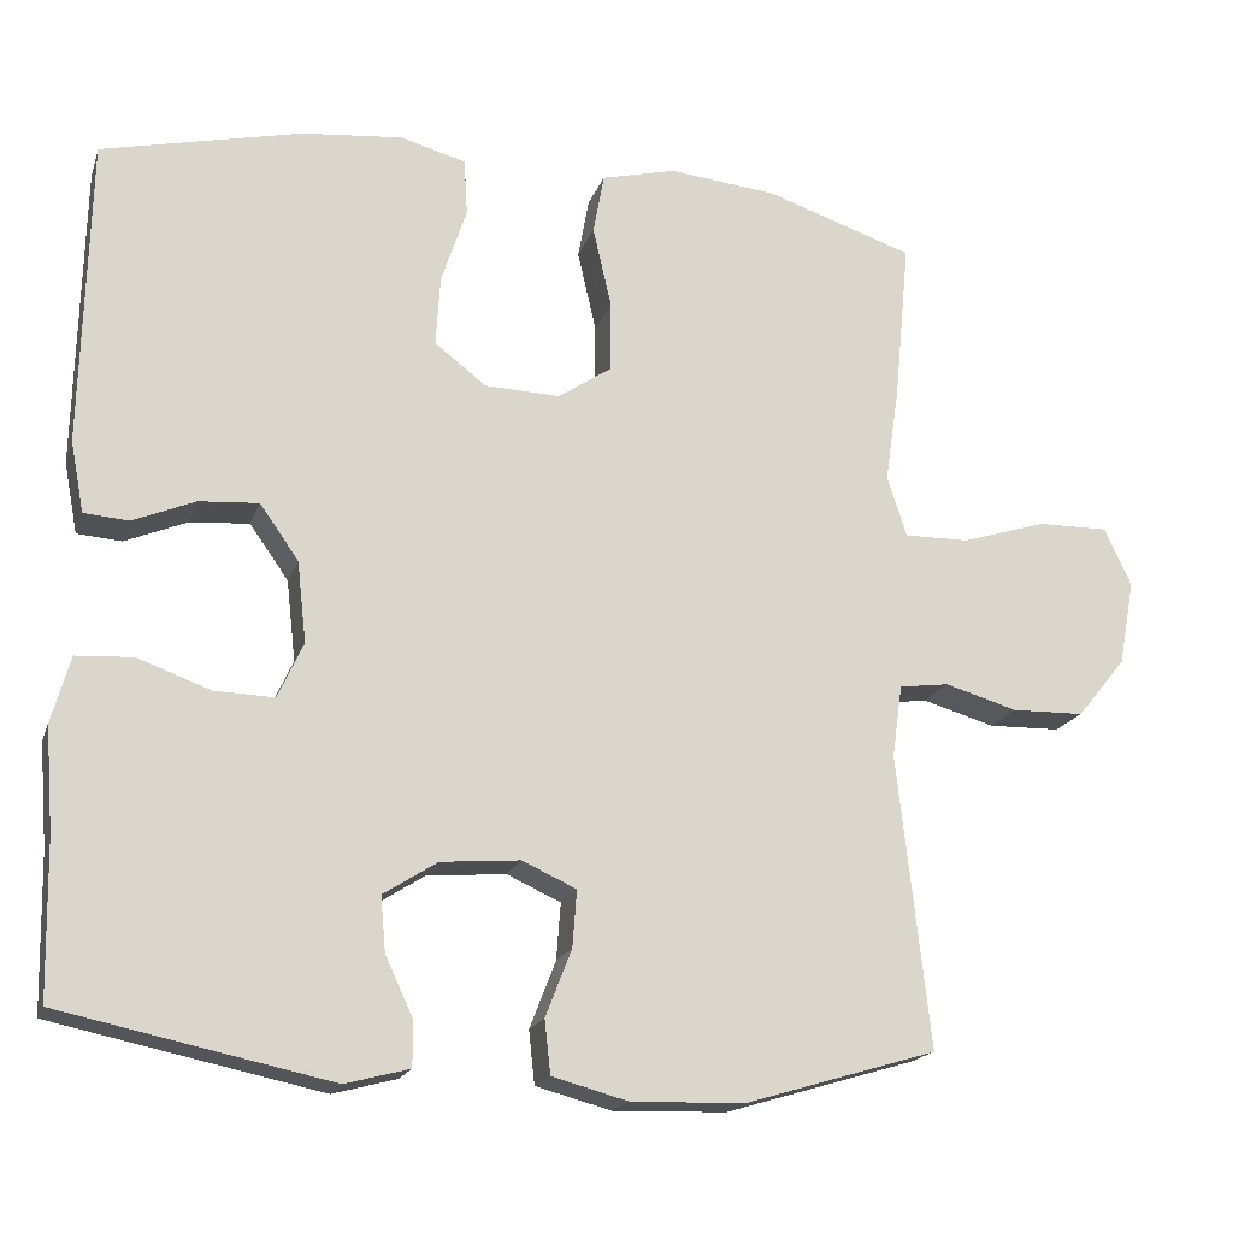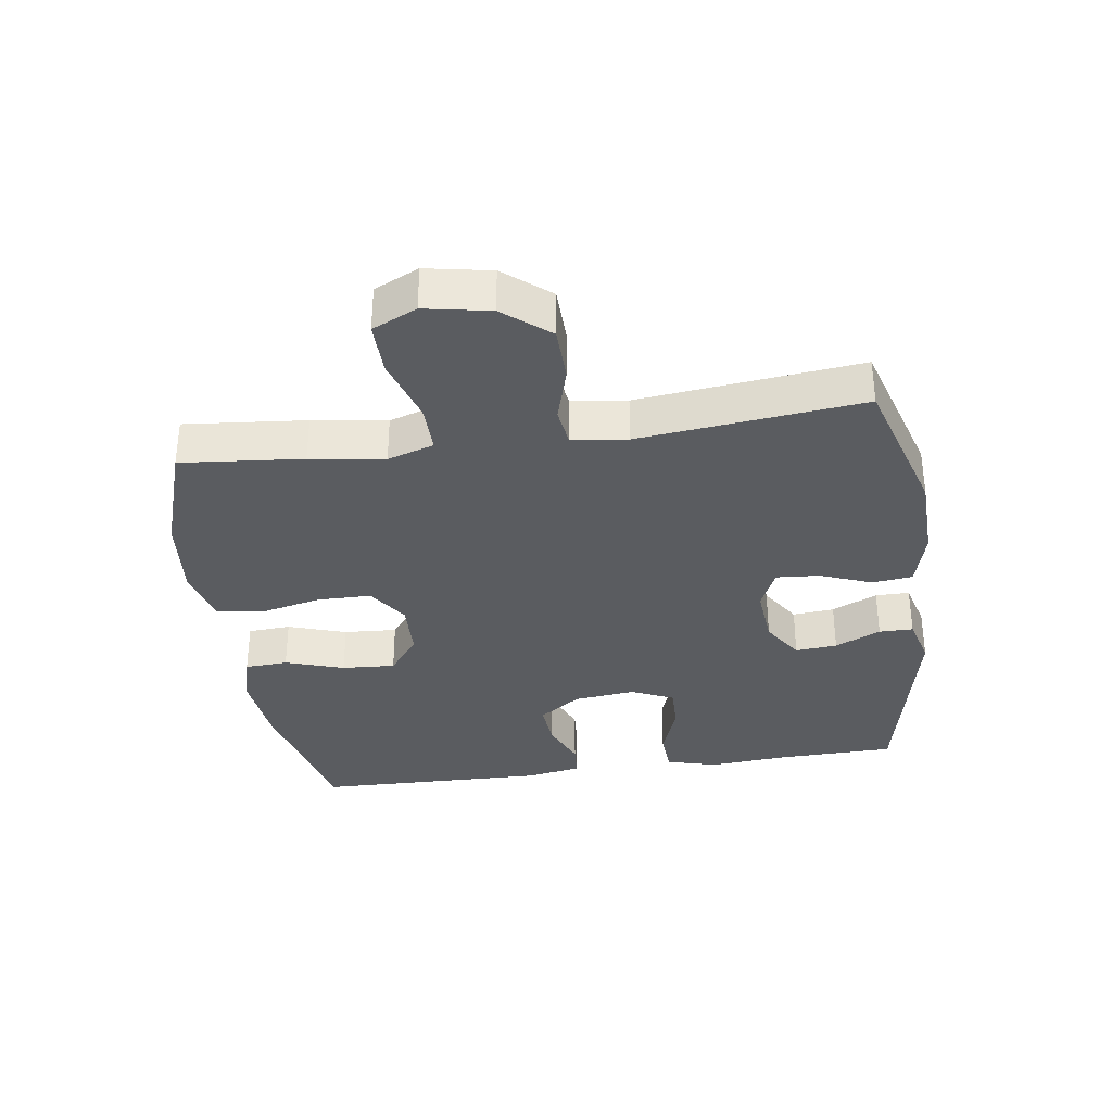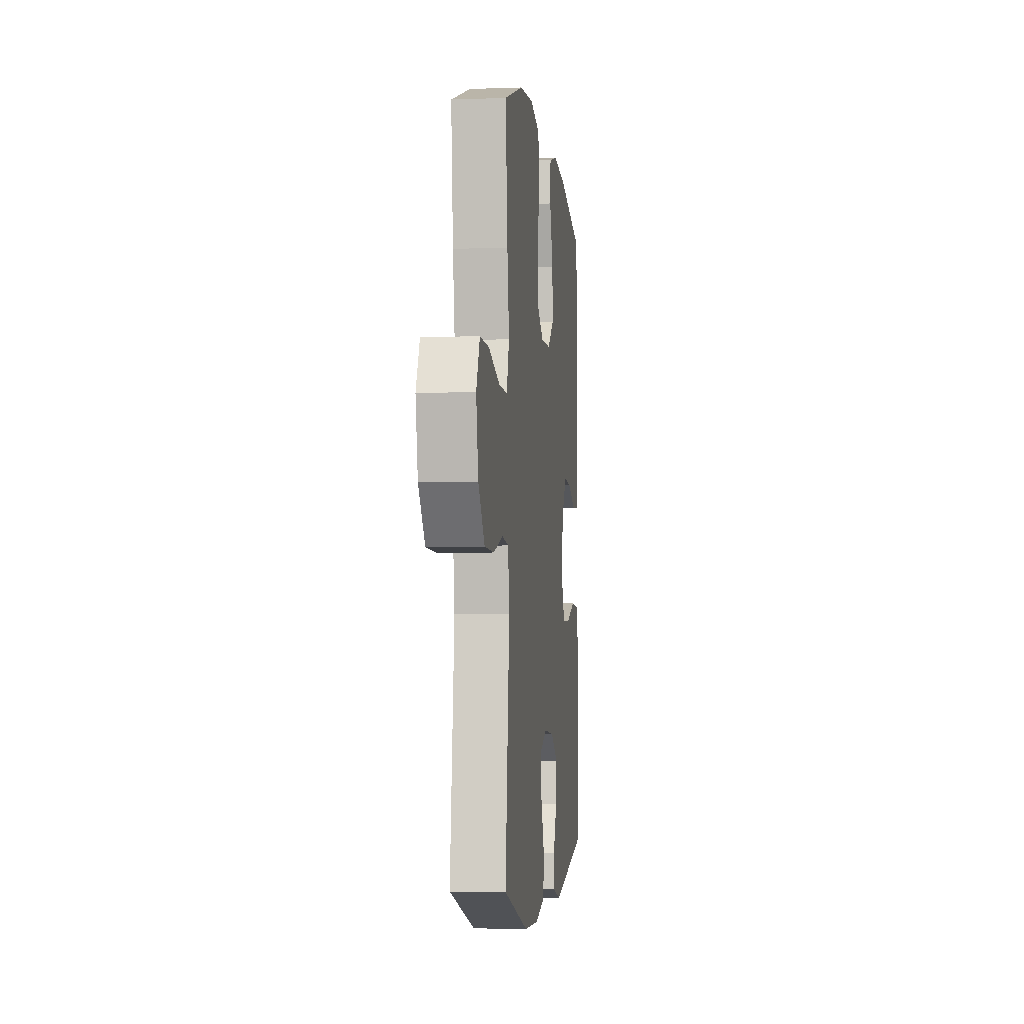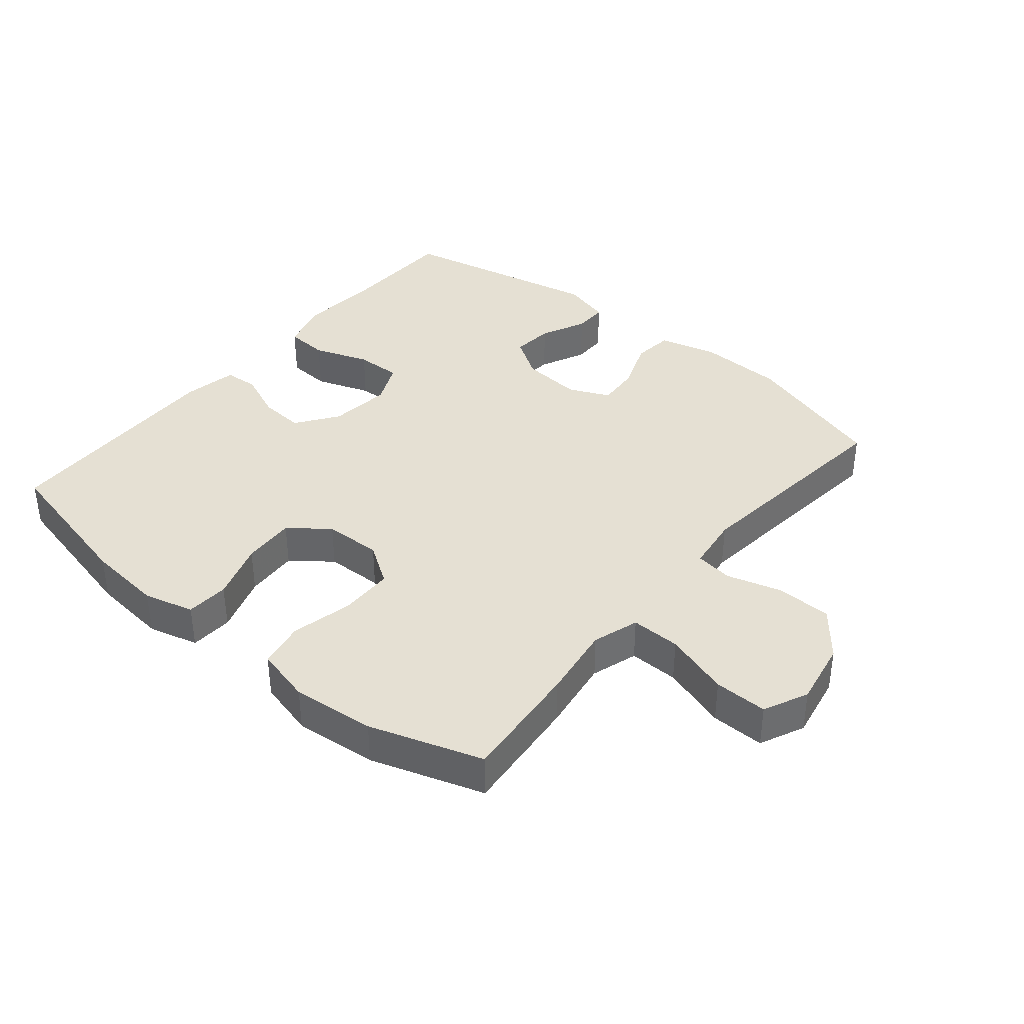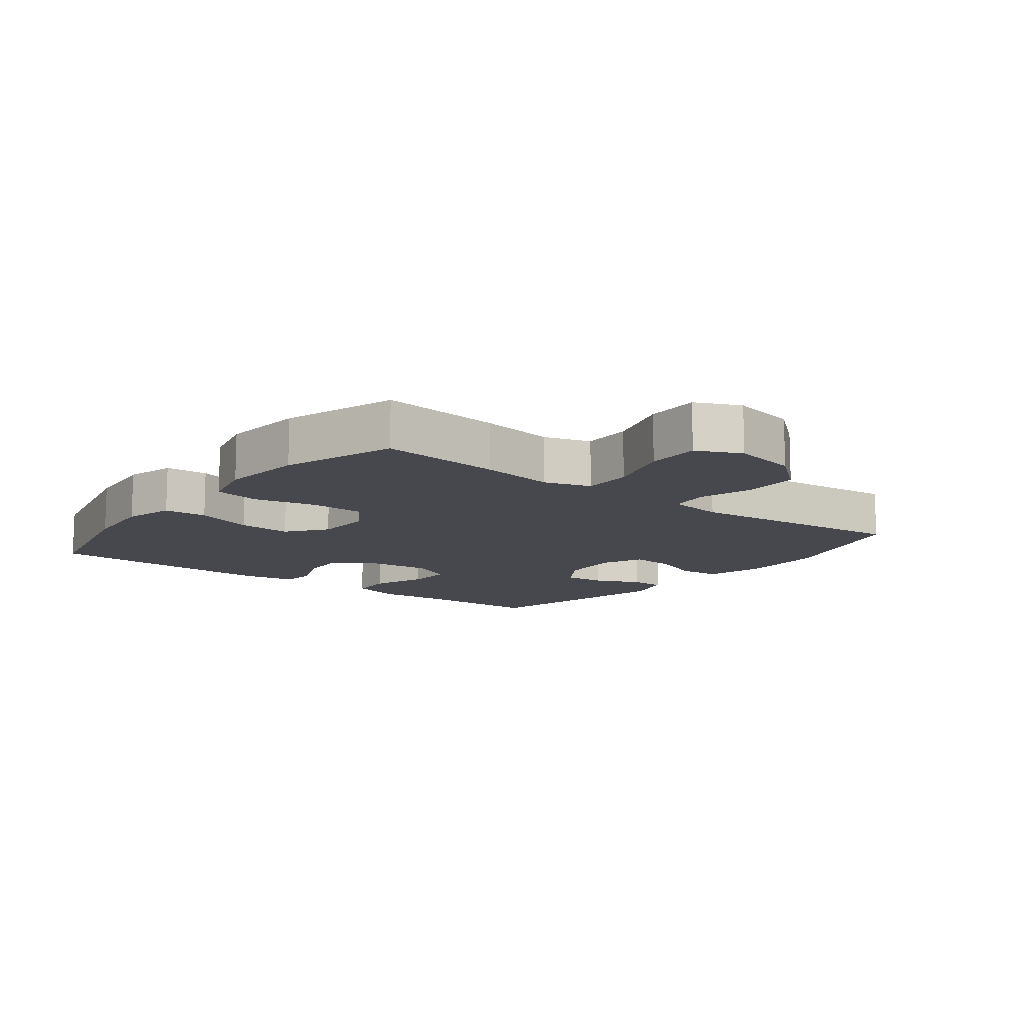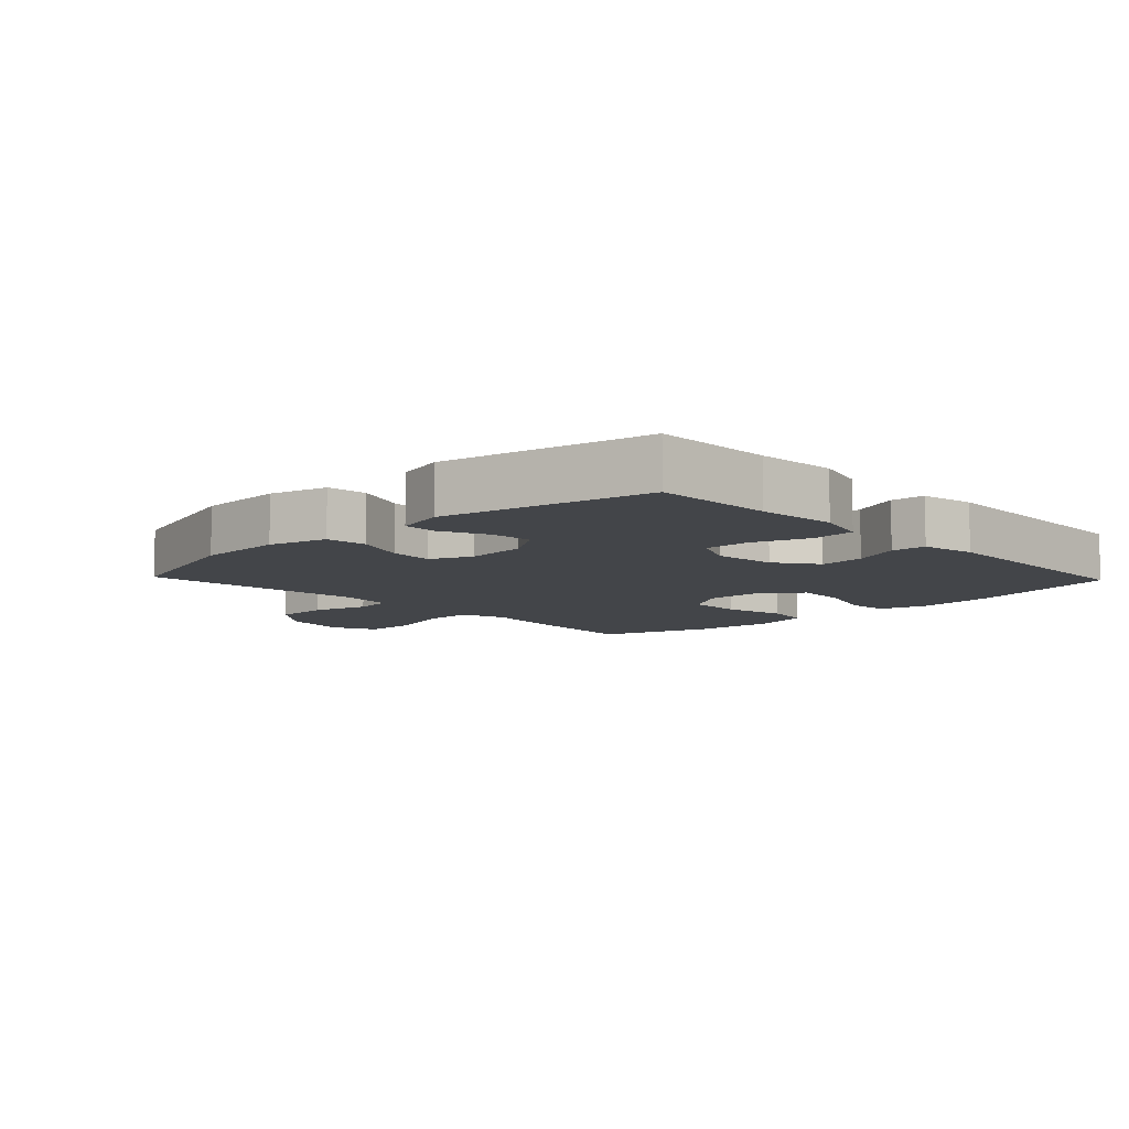
<metadata>
{"format":"obj","ext":"obj","renderer":"f3d","projection":"perspective","resolution":1024,"background":"white","views":[{"elev":-18.4,"azim":-16.0,"up":"+Z"},{"elev":-34.1,"azim":98.2,"up":"+Y"},{"elev":-4.2,"azim":96.7,"up":"+Z"},{"elev":38.2,"azim":39.8,"up":"+Y"},{"elev":-11.9,"azim":52.1,"up":"+Y"},{"elev":-8.6,"azim":-136.4,"up":"+Y"}]}
</metadata>
<code>
v -0.5 0.07 0.5
v -0.263 0.07 0.555
v -0.144 0.07 0.567
v -0.066 0.07 0.546
v -0.062 0.07 0.479
v -0.092 0.07 0.388
v -0.097 0.07 0.305
v -0.036 0.07 0.258
v 0.053 0.07 0.255
v 0.116 0.07 0.297
v 0.117 0.07 0.381
v 0.095 0.07 0.477
v 0.108 0.07 0.549
v 0.196 0.07 0.571
v 0.325 0.07 0.558
v 0.5 0.07 0.5
v 0.482 0.07 0.311
v 0.465 0.07 0.196
v 0.488 0.07 0.124
v 0.565 0.07 0.125
v 0.667 0.07 0.157
v 0.75 0.07 0.158
v 0.782 0.07 0.089
v 0.763 0.07 -0.012
v 0.705 0.07 -0.083
v 0.619 0.07 -0.085
v 0.533 0.07 -0.06
v 0.474 0.07 -0.068
v 0.462 0.07 -0.154
v 0.5 0.07 -0.5
v 0.273 0.07 -0.568
v 0.139 0.07 -0.572
v 0.049 0.07 -0.548
v 0.042 0.07 -0.485
v 0.073 0.07 -0.405
v 0.078 0.07 -0.338
v 0.014 0.07 -0.309
v -0.08 0.07 -0.317
v -0.144 0.07 -0.358
v -0.138 0.07 -0.423
v -0.105 0.07 -0.494
v -0.105 0.07 -0.547
v -0.181 0.07 -0.567
v -0.5 0.07 -0.5
v -0.504 0.07 -0.316
v -0.514 0.07 -0.193
v -0.492 0.07 -0.114
v -0.425 0.07 -0.11
v -0.339 0.07 -0.141
v -0.268 0.07 -0.143
v -0.238 0.07 -0.077
v -0.249 0.07 0.019
v -0.295 0.07 0.084
v -0.365 0.07 0.079
v -0.439 0.07 0.048
v -0.492 0.07 0.052
v -0.508 0.07 0.136
v -0.5 0 0.5
v -0.263 0 0.555
v -0.144 0 0.567
v -0.066 0 0.546
v -0.062 0 0.479
v -0.092 0 0.388
v -0.097 0 0.305
v -0.036 0 0.258
v 0.053 0 0.255
v 0.116 0 0.297
v 0.117 0 0.381
v 0.095 0 0.477
v 0.108 0 0.549
v 0.196 0 0.571
v 0.325 0 0.558
v 0.5 0 0.5
v 0.482 0 0.311
v 0.465 0 0.196
v 0.488 0 0.124
v 0.565 0 0.125
v 0.667 0 0.157
v 0.75 0 0.158
v 0.782 0 0.089
v 0.763 0 -0.012
v 0.705 0 -0.083
v 0.619 0 -0.085
v 0.533 0 -0.06
v 0.474 0 -0.068
v 0.462 0 -0.154
v 0.5 0 -0.5
v 0.273 0 -0.568
v 0.139 0 -0.572
v 0.049 0 -0.548
v 0.042 0 -0.485
v 0.073 0 -0.405
v 0.078 0 -0.338
v 0.014 0 -0.309
v -0.08 0 -0.317
v -0.144 0 -0.358
v -0.138 0 -0.423
v -0.105 0 -0.494
v -0.105 0 -0.547
v -0.181 0 -0.567
v -0.5 0 -0.5
v -0.504 0 -0.316
v -0.514 0 -0.193
v -0.492 0 -0.114
v -0.425 0 -0.11
v -0.339 0 -0.141
v -0.268 0 -0.143
v -0.238 0 -0.077
v -0.249 0 0.019
v -0.295 0 0.084
v -0.365 0 0.079
v -0.439 0 0.048
v -0.492 0 0.052
v -0.508 0 0.136
f 4 5 6
f 3 4 6
f 2 3 6
f 1 2 6
f 57 1 6
f 56 57 6
f 55 56 6
f 54 55 6
f 53 54 6 7
f 52 53 7 8
f 51 52 8 9
f 50 51 9 10
f 47 48 49
f 46 47 49
f 45 46 49
f 44 45 49
f 43 44 49
f 42 43 49
f 41 42 49
f 40 41 49
f 39 40 49 50
f 38 39 50 10
f 33 34 35
f 32 33 35
f 31 32 35
f 30 31 35
f 29 30 35
f 28 29 35 36
f 25 26 27
f 24 25 27
f 23 24 27
f 22 23 27
f 21 22 27
f 20 21 27
f 19 20 27 28
f 28 36 37
f 19 28 37
f 18 19 37
f 16 17 18
f 15 16 18
f 14 15 18
f 13 14 18
f 12 13 18
f 11 12 18
f 18 37 38 10
f 10 11 18
f 63 62 61
f 63 61 60
f 63 60 59
f 63 59 58
f 63 58 114
f 63 114 113
f 63 113 112
f 63 112 111
f 64 63 111 110
f 65 64 110 109
f 66 65 109 108
f 67 66 108 107
f 106 105 104
f 106 104 103
f 106 103 102
f 106 102 101
f 106 101 100
f 106 100 99
f 106 99 98
f 106 98 97
f 107 106 97 96
f 67 107 96 95
f 92 91 90
f 92 90 89
f 92 89 88
f 92 88 87
f 92 87 86
f 93 92 86 85
f 84 83 82
f 84 82 81
f 84 81 80
f 84 80 79
f 84 79 78
f 84 78 77
f 85 84 77 76
f 94 93 85
f 94 85 76
f 94 76 75
f 75 74 73
f 75 73 72
f 75 72 71
f 75 71 70
f 75 70 69
f 75 69 68
f 67 95 94 75
f 75 68 67
f 1 58 59 2
f 2 59 60 3
f 3 60 61 4
f 4 61 62 5
f 5 62 63 6
f 6 63 64 7
f 7 64 65 8
f 8 65 66 9
f 9 66 67 10
f 10 67 68 11
f 11 68 69 12
f 12 69 70 13
f 13 70 71 14
f 14 71 72 15
f 15 72 73 16
f 16 73 74 17
f 17 74 75 18
f 18 75 76 19
f 19 76 77 20
f 20 77 78 21
f 21 78 79 22
f 22 79 80 23
f 23 80 81 24
f 24 81 82 25
f 25 82 83 26
f 26 83 84 27
f 27 84 85 28
f 28 85 86 29
f 29 86 87 30
f 30 87 88 31
f 31 88 89 32
f 32 89 90 33
f 33 90 91 34
f 34 91 92 35
f 35 92 93 36
f 36 93 94 37
f 37 94 95 38
f 38 95 96 39
f 39 96 97 40
f 40 97 98 41
f 41 98 99 42
f 42 99 100 43
f 43 100 101 44
f 44 101 102 45
f 45 102 103 46
f 46 103 104 47
f 47 104 105 48
f 48 105 106 49
f 49 106 107 50
f 50 107 108 51
f 51 108 109 52
f 52 109 110 53
f 53 110 111 54
f 54 111 112 55
f 55 112 113 56
f 56 113 114 57
f 57 114 58 1

</code>
